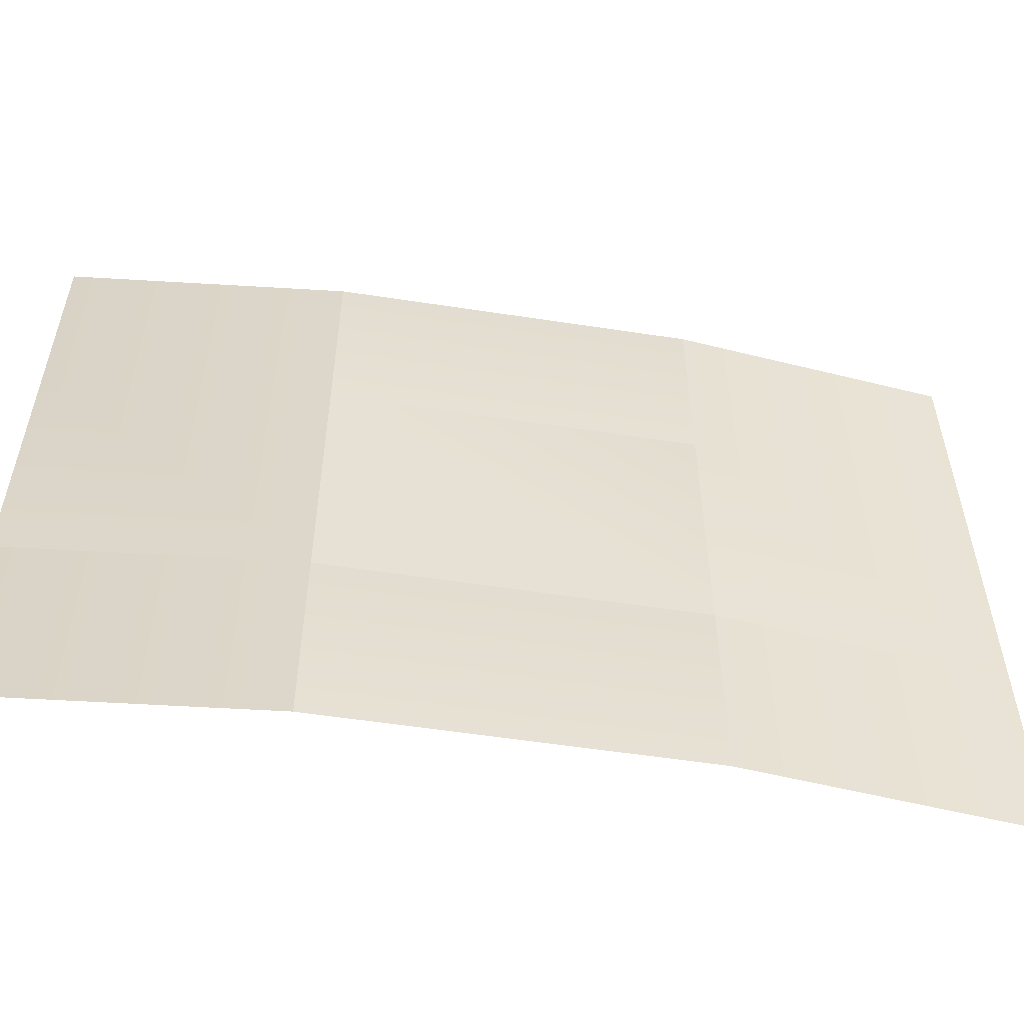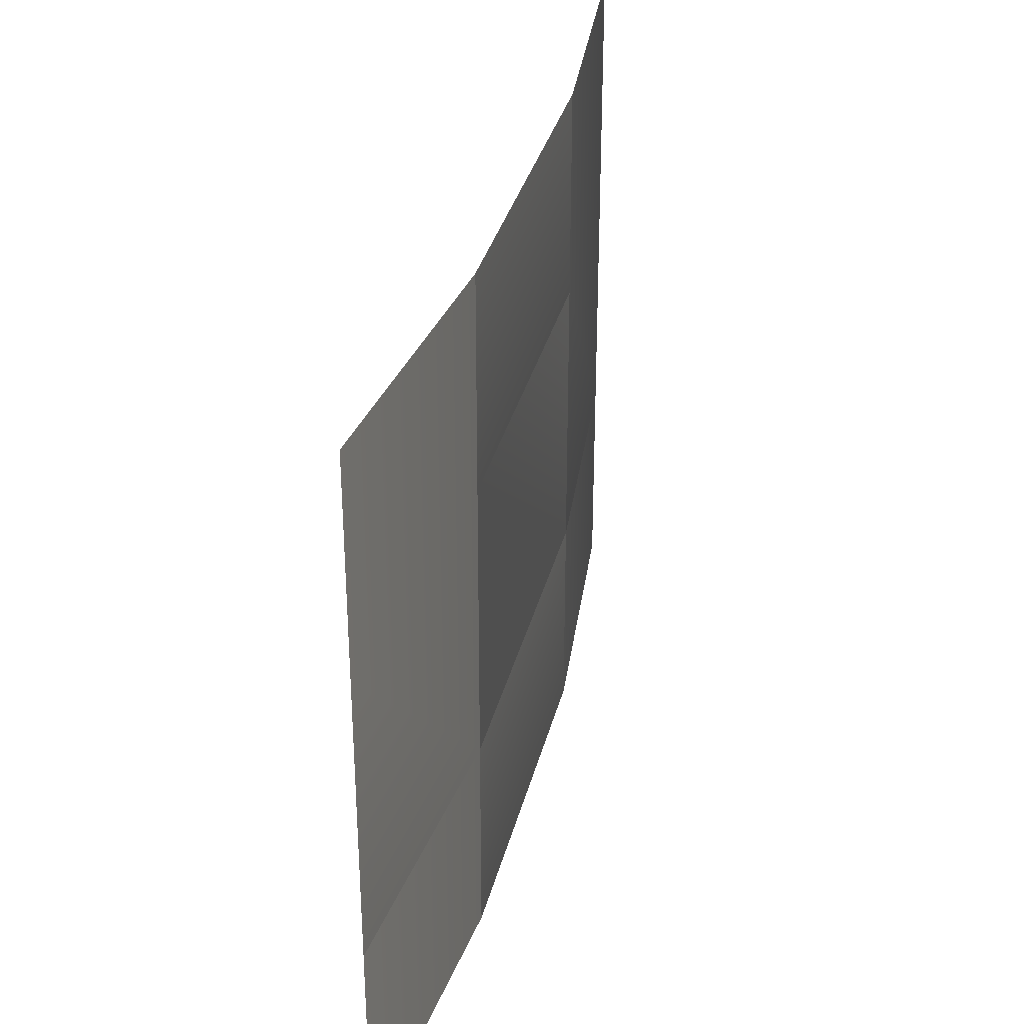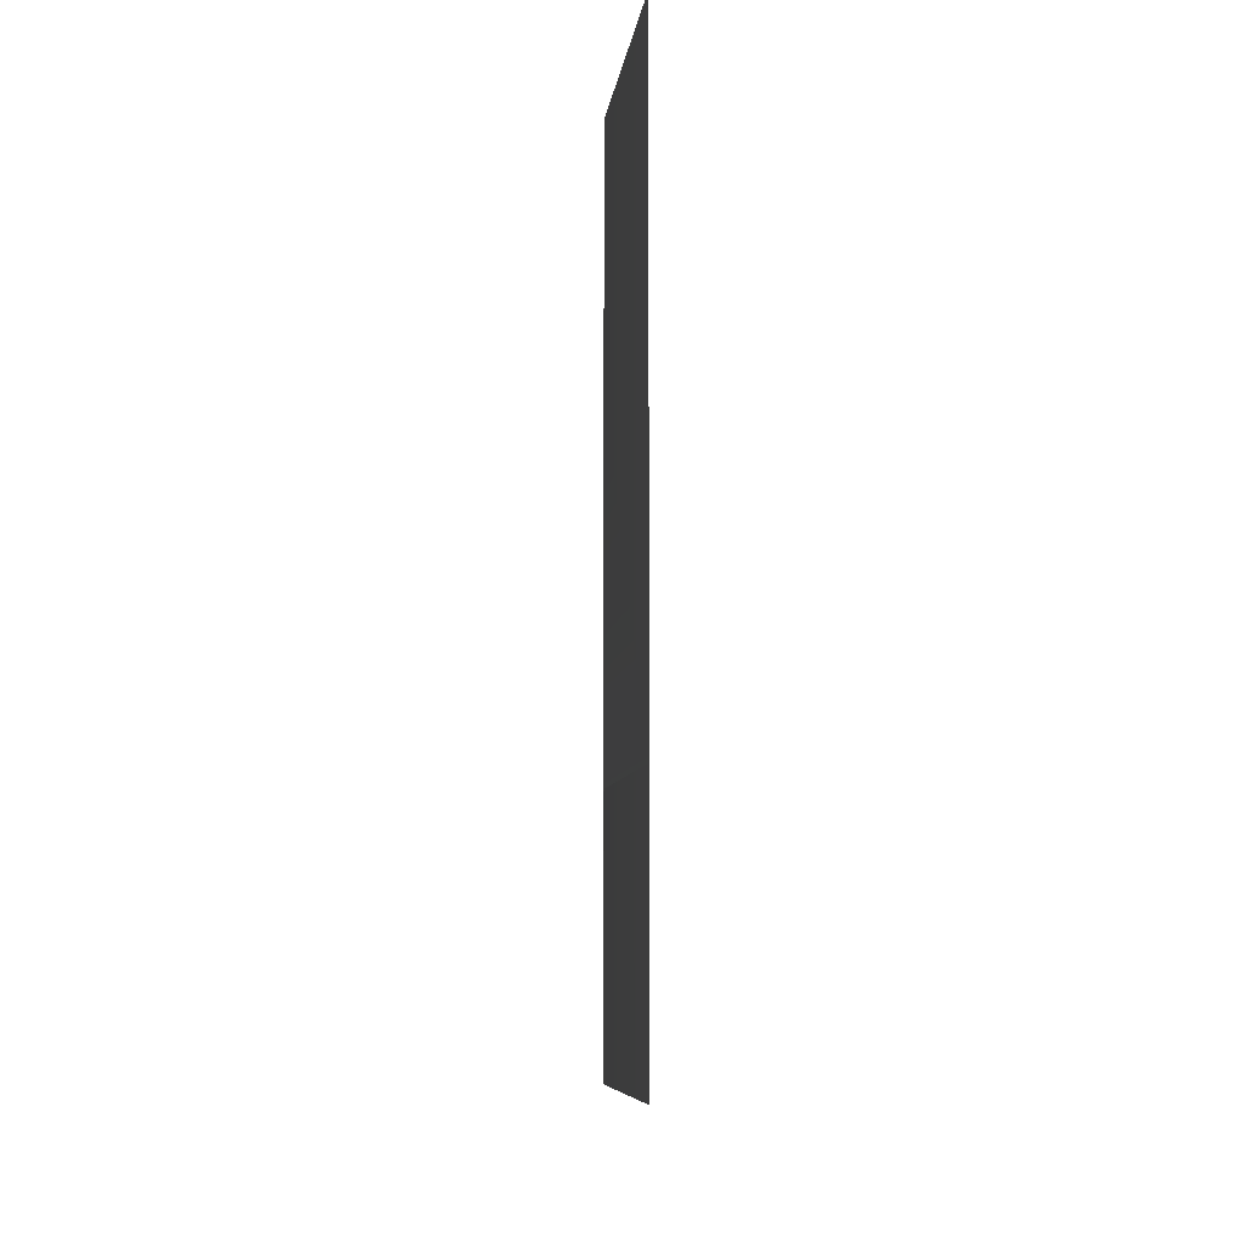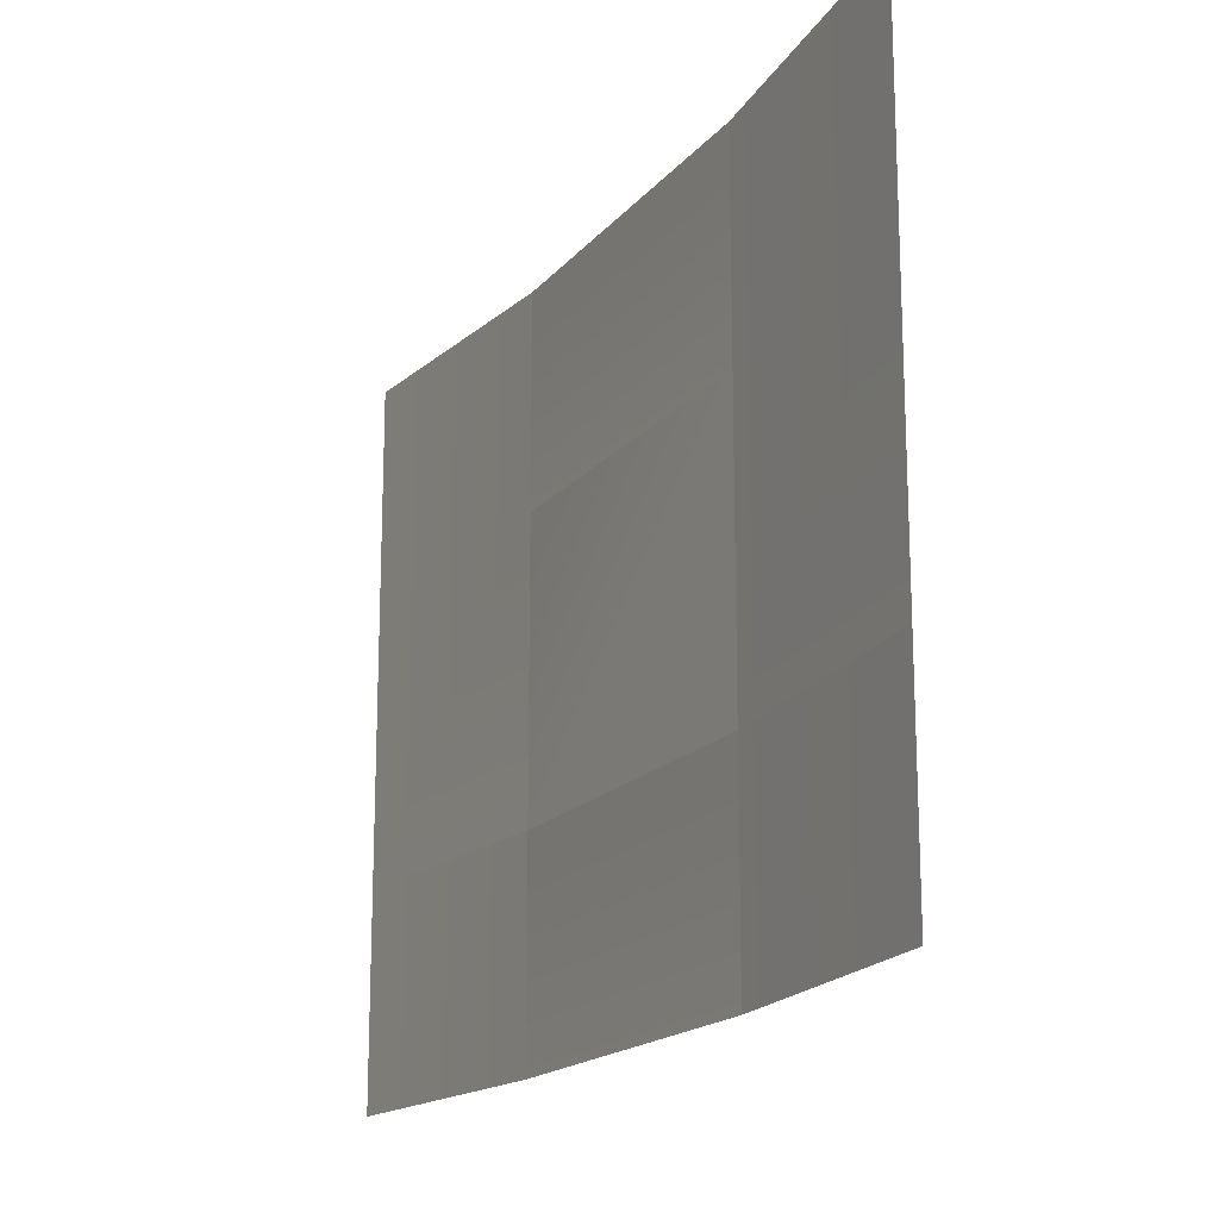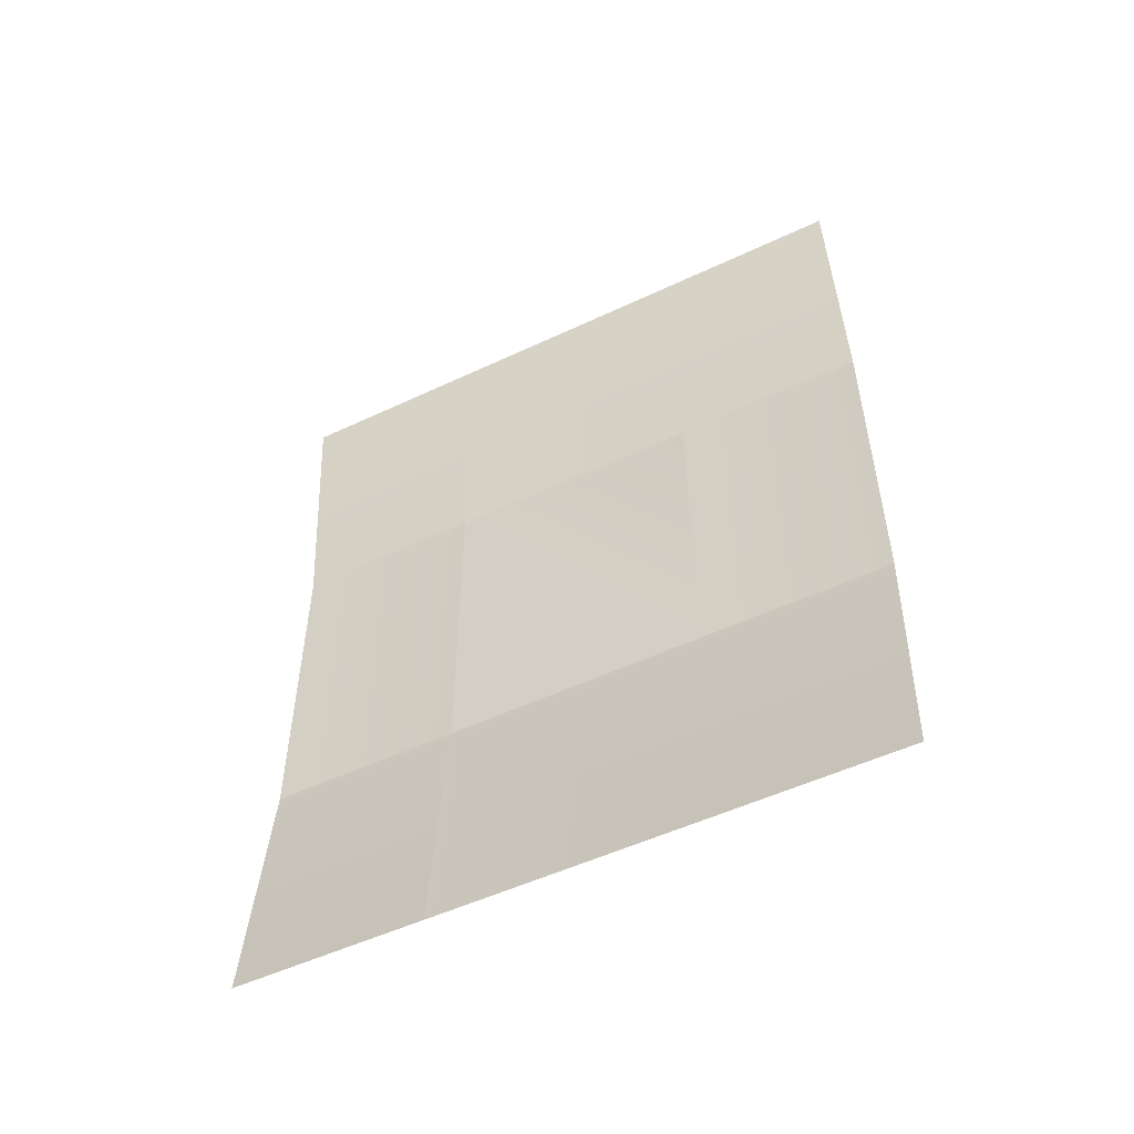
<metadata>
{"format":"obj","ext":"obj","renderer":"f3d","projection":"perspective","resolution":1024,"background":"white","views":[{"elev":-55.4,"azim":-99.2,"up":"+Y"},{"elev":33.4,"azim":-166.5,"up":"+Y"},{"elev":-6.6,"azim":-0.4,"up":"+Y"},{"elev":-17.3,"azim":153.8,"up":"+Y"},{"elev":-52.4,"azim":116.9,"up":"+Z"}]}
</metadata>
<code>
v  -0.021 0.2333 0.5972
v  -0.0567 0.2333 0.2315
v  -0.0567 0.5026 0.2315
v  -0.021 0.5026 0.5972
v  -0.021 -0.1328 0.5972
v  -0.0567 -0.1328 0.2315
v  -0.021 -0.4021 0.5972
v  -0.0567 -0.4021 0.2315
v  -0.0567 0.2333 -0.2435
v  -0.0567 0.5026 -0.2435
v  -0.0567 -0.1328 -0.2435
v  -0.0567 -0.4021 -0.2435
v  -0.021 0.2333 -0.6092
v  -0.021 0.5026 -0.6092
v  -0.021 -0.1328 -0.6092
v  -0.021 -0.4021 -0.6092
g schermo_pc001
f 1 2 3 4
f 2 1 5 6
f 7 8 6 5
f 3 2 9 10
f 6 11 9 2
f 8 12 11 6
f 9 13 14 10
f 13 9 11 15
f 12 16 15 11

</code>
